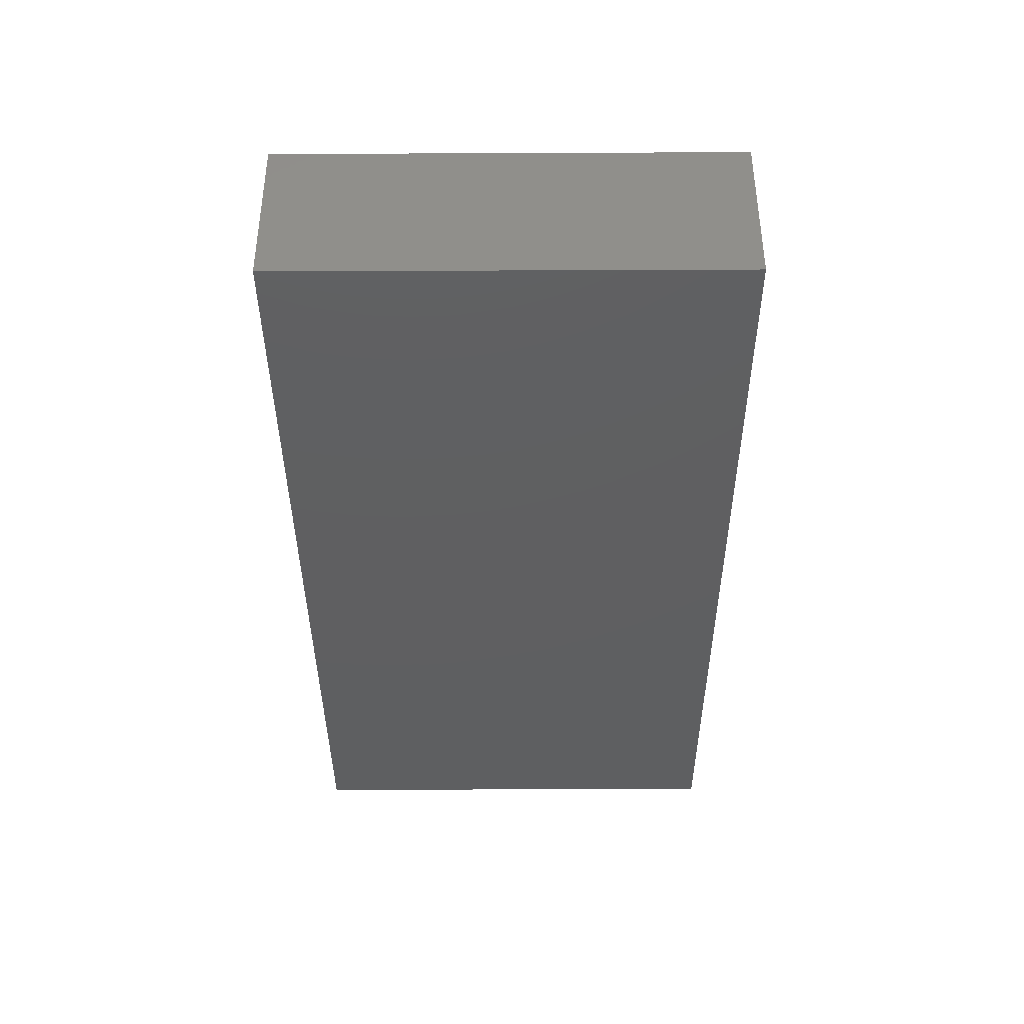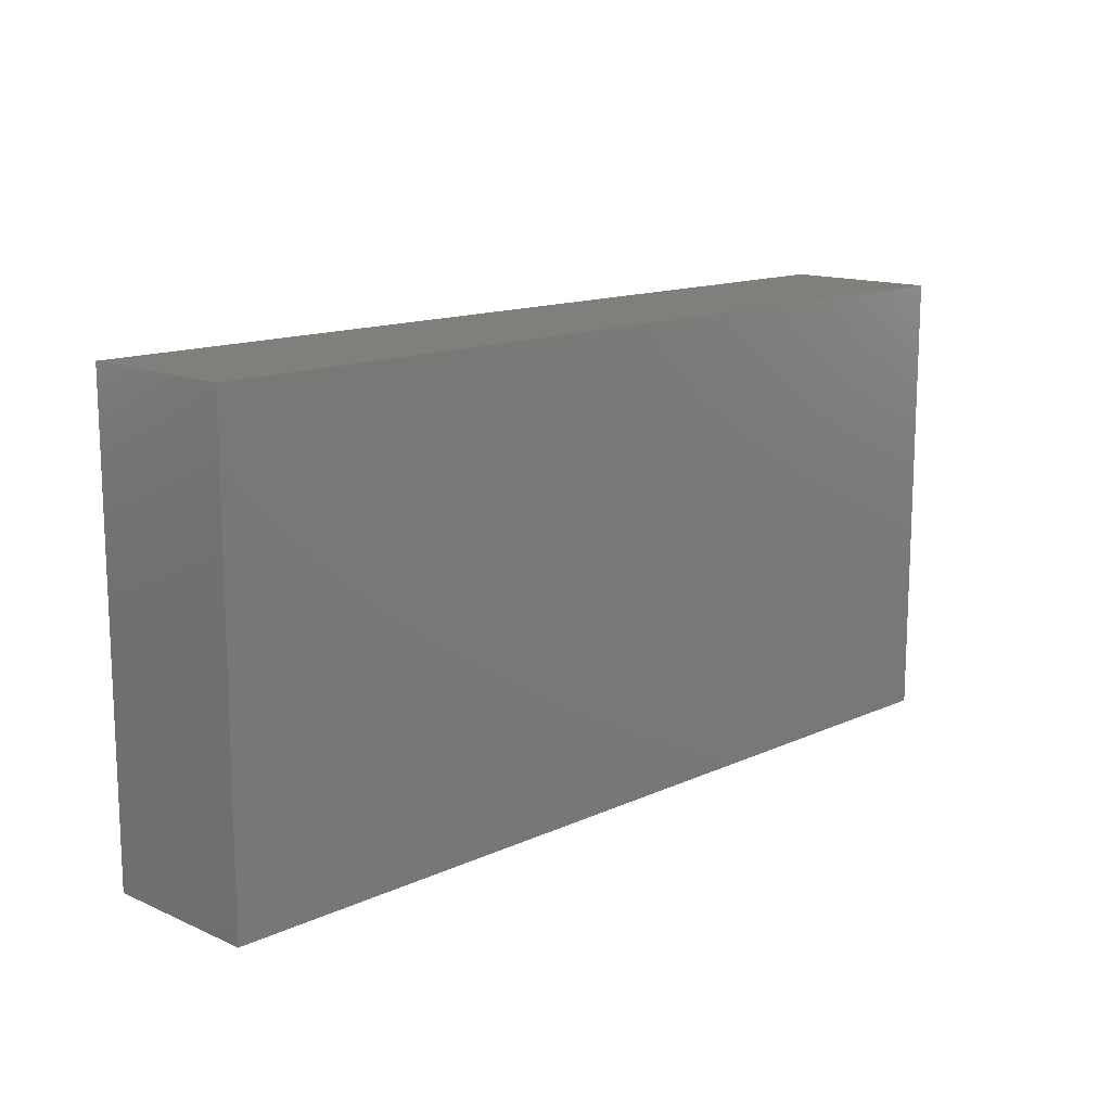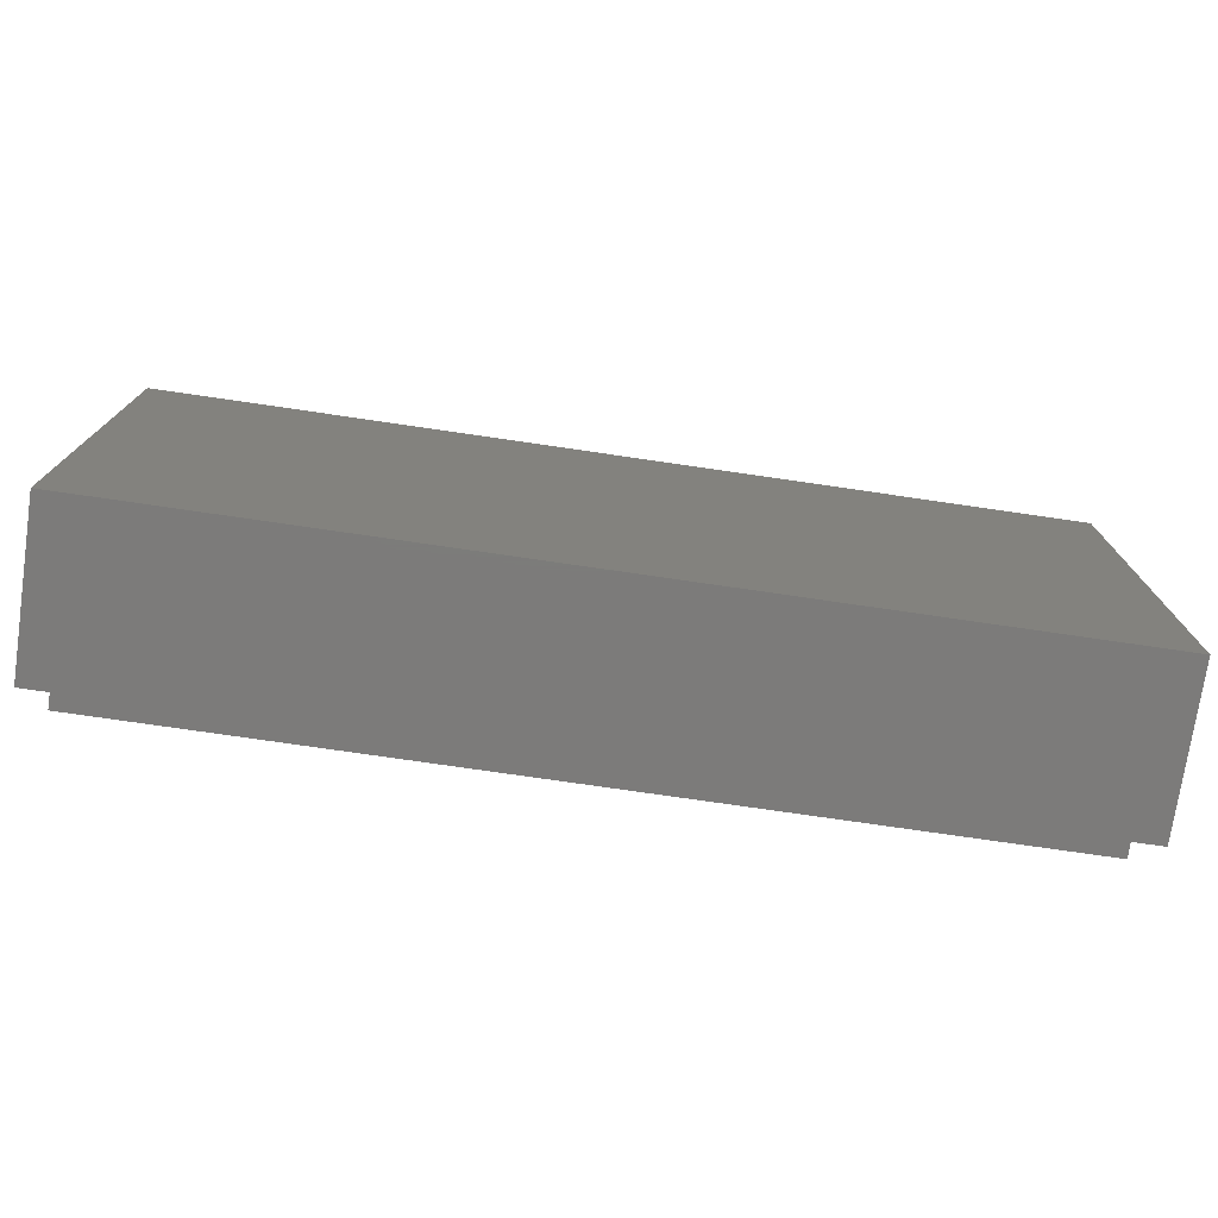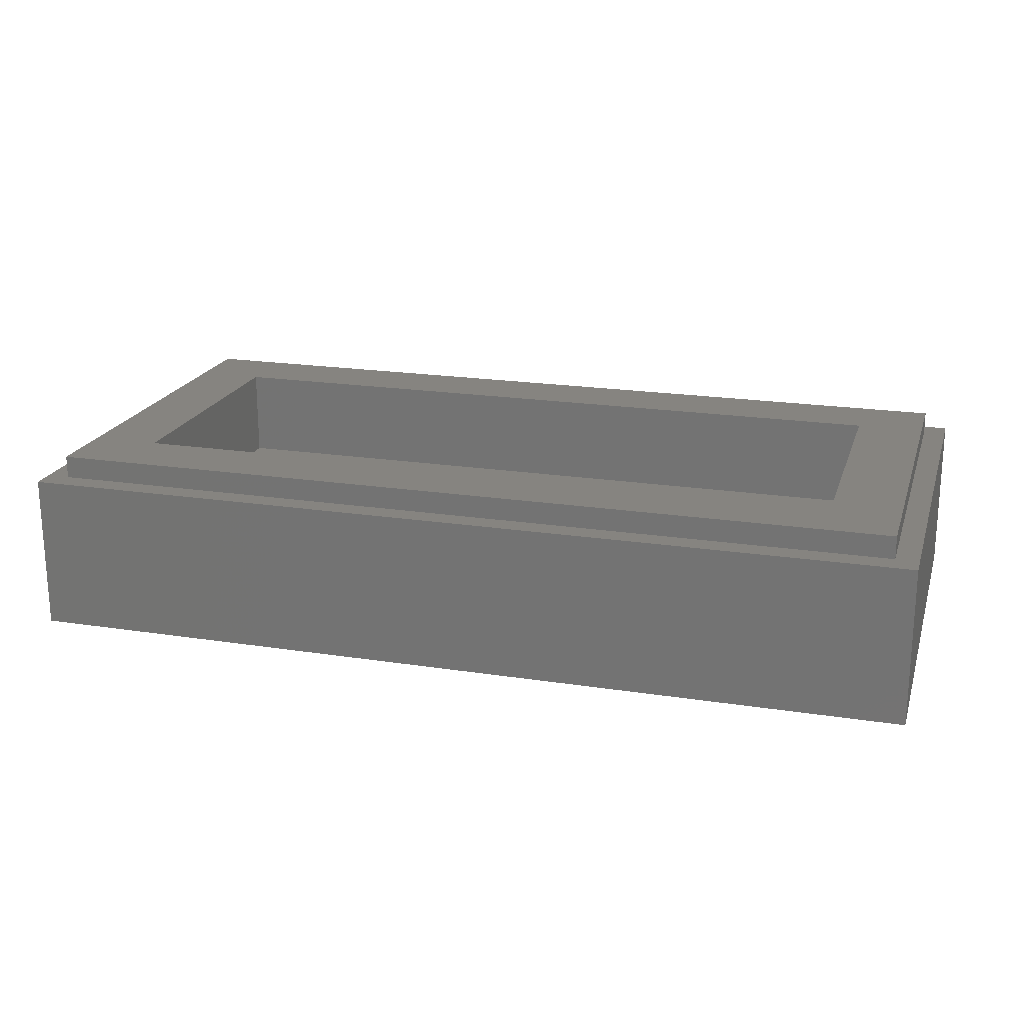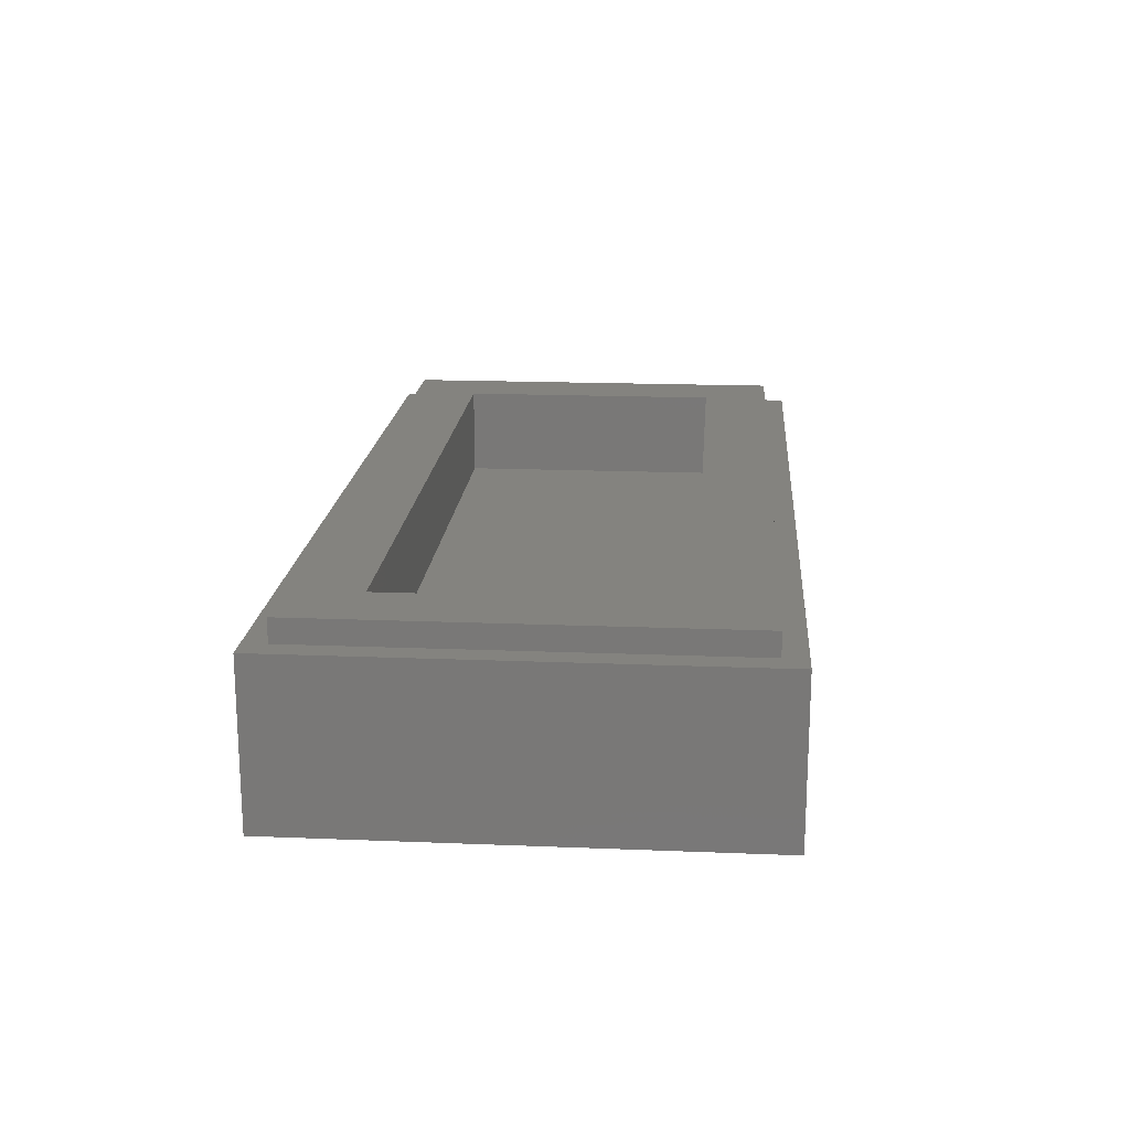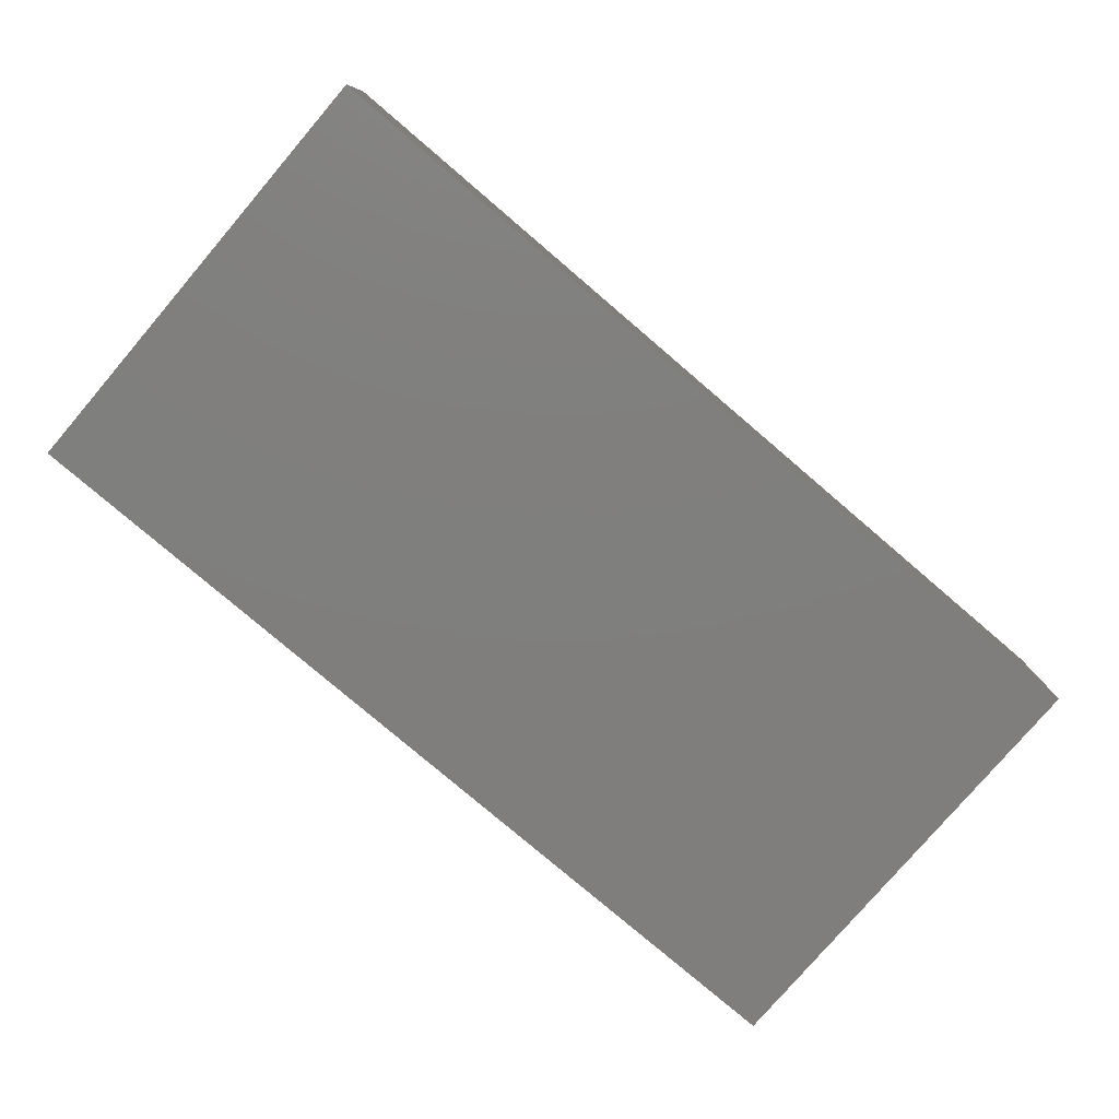
<metadata>
{"format":"stl","ext":"stl","renderer":"f3d","projection":"perspective","resolution":1024,"background":"white","views":[{"elev":-38.8,"azim":90.3,"up":"+Y"},{"elev":13.7,"azim":-45.6,"up":"+Z"},{"elev":-75.0,"azim":-8.3,"up":"+Z"},{"elev":20.1,"azim":15.9,"up":"+Y"},{"elev":18.0,"azim":94.5,"up":"+Y"},{"elev":-78.8,"azim":139.5,"up":"+Y"}]}
</metadata>
<code>
# stl→obj: 44 verts, 84 faces
v -8 2.8 4
v -8 0 4
v 8 0 4
v 8 2.8 4
v -8 2.8 -4
v -8 0 -4
v 8 2.8 -4
v 8 0 -4
v -7.6 3.2 3.6
v -7.6 2.8 3.6
v 7.6 2.8 3.6
v 7.6 3.2 3.6
v -7.6 3.2 -3.6
v -7.6 2.8 -3.6
v 7.6 3.2 -3.6
v 7.6 2.8 -3.6
v -6.4 1.6 2.4
v 6.4 1.6 2.4
v 6.4 1.6 -2.4
v -6.4 1.6 -2.4
v -6.4 3.2 2.4
v 6.4 3.2 2.4
v -6.4 3.2 -2.4
v 6.4 3.2 -2.4
v 1.9 0 1.9
v -1.9 0 1.9
v -1.9 0 0
v 1.9 0 0
v -3.8 0 3.8
v 3.8 0 3.8
v -3.8 0 1.9
v 3.8 0 1.9
v -3.8 0 0
v -1.9 0 -1.9
v 1.9 0 -1.9
v 3.8 0 0
v -1.9 0 -3.8
v 1.9 0 -3.8
v -3.8 0 -1.9
v 3.8 0 -1.9
v -5.7 0 3.8
v -5.7 0 0
v 5.7 0 0
v 5.7 0 3.8
f 1 2 3
f 3 4 1
f 5 6 2
f 2 1 5
f 7 8 6
f 6 5 7
f 4 3 8
f 8 7 4
f 9 10 11
f 11 12 9
f 13 14 10
f 10 9 13
f 15 16 14
f 14 13 15
f 12 11 16
f 16 15 12
f 17 18 19
f 19 20 17
f 17 21 22
f 22 18 17
f 20 23 21
f 21 17 20
f 19 24 23
f 23 20 19
f 18 22 24
f 24 19 18
f 9 21 23
f 23 13 9
f 15 24 22
f 22 12 15
f 12 22 21
f 21 9 12
f 13 23 24
f 24 15 13
f 1 10 14
f 14 5 1
f 7 16 11
f 11 4 7
f 4 11 10
f 10 1 4
f 5 14 16
f 16 7 5
f 25 26 27
f 27 28 25
f 29 26 25
f 25 30 29
f 29 31 26
f 25 32 30
f 27 26 31
f 31 33 27
f 27 34 35
f 35 28 27
f 32 25 28
f 28 36 32
f 34 37 38
f 38 35 34
f 39 34 27
f 27 33 39
f 28 35 40
f 40 36 28
f 41 42 33
f 33 31 41
f 32 36 43
f 43 44 32
f 41 31 29
f 30 32 44
f 2 41 29
f 2 29 30
f 30 3 2
f 3 30 44
f 3 44 43
f 43 8 3
f 40 8 43
f 43 36 40
f 40 35 38
f 38 8 40
f 8 38 37
f 37 6 8
f 6 37 34
f 34 39 6
f 39 33 42
f 42 6 39
f 2 6 42
f 42 41 2

</code>
